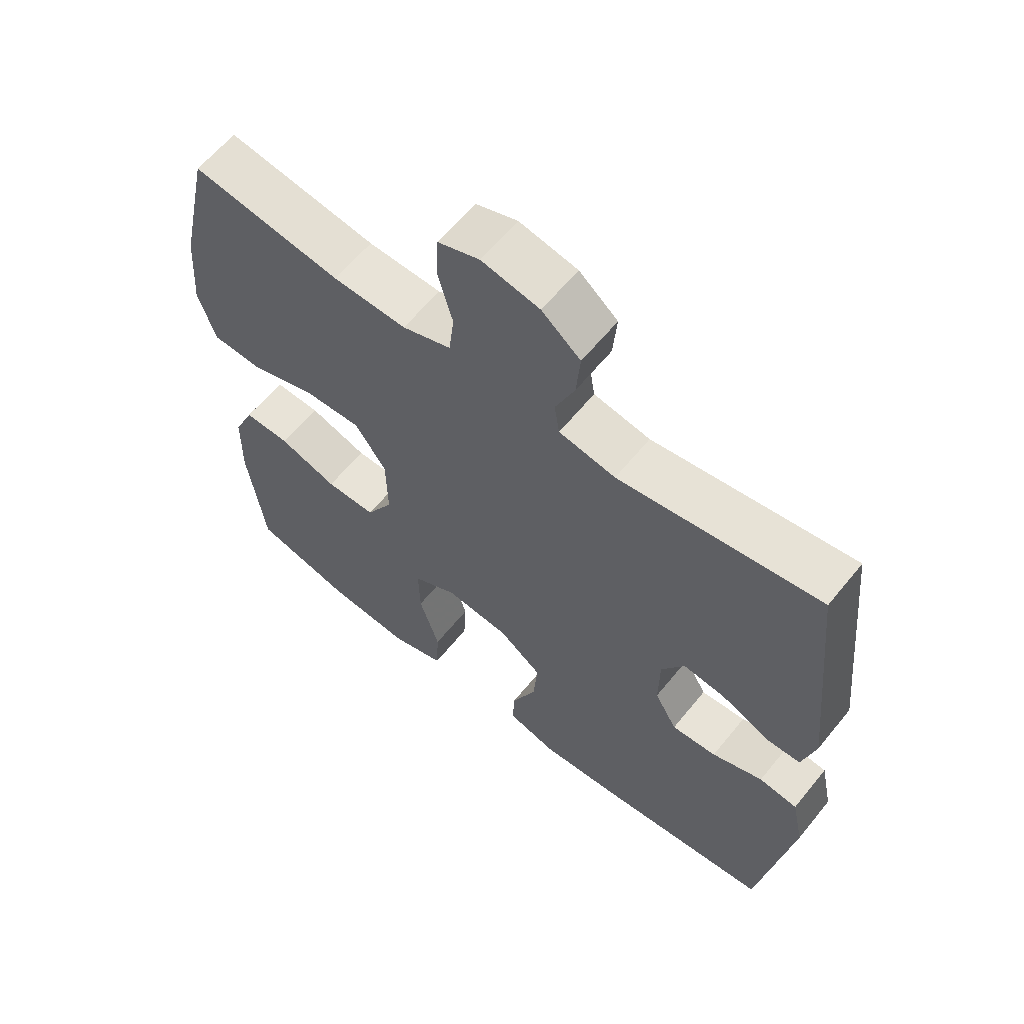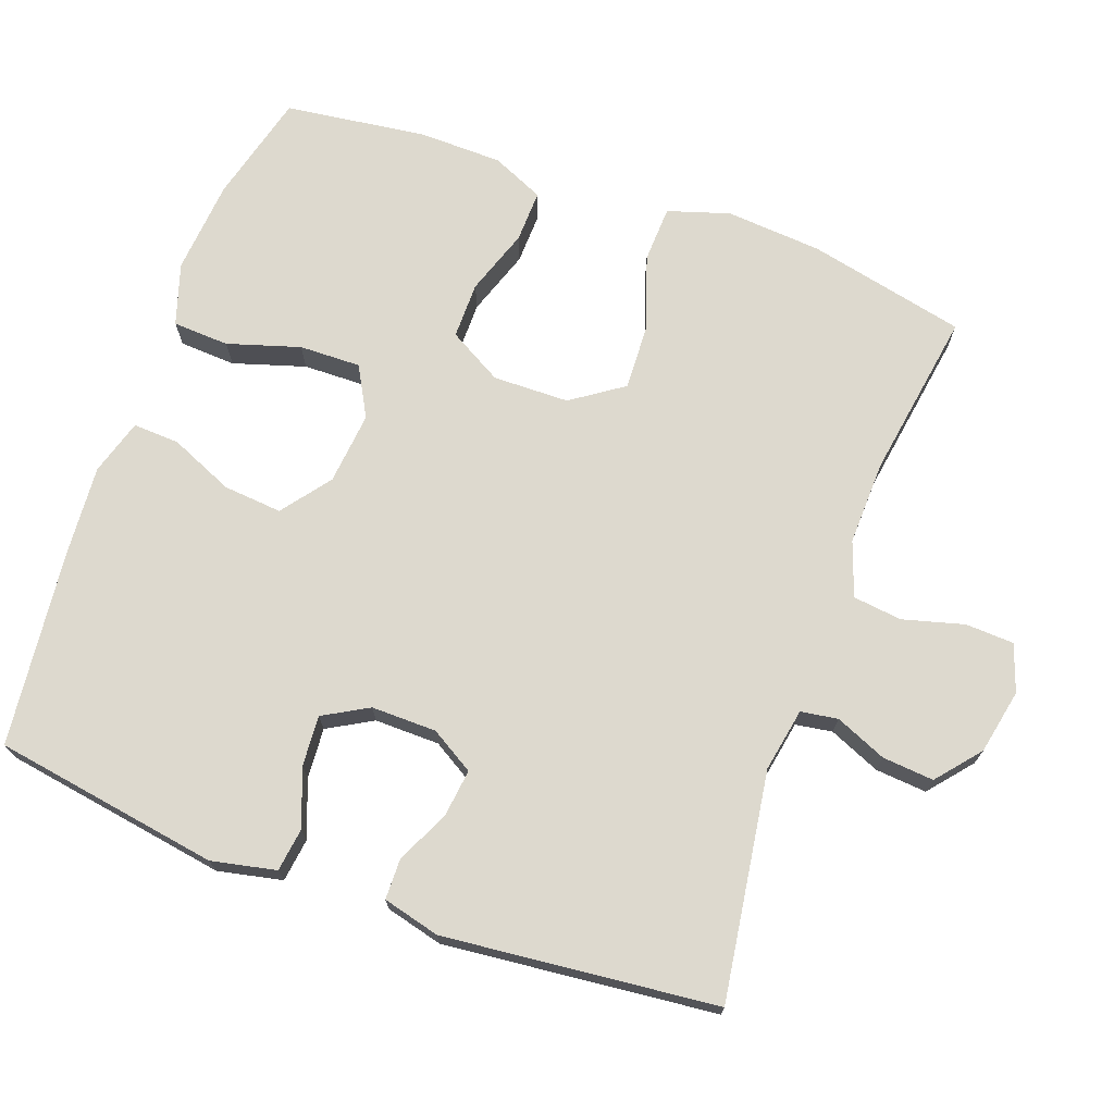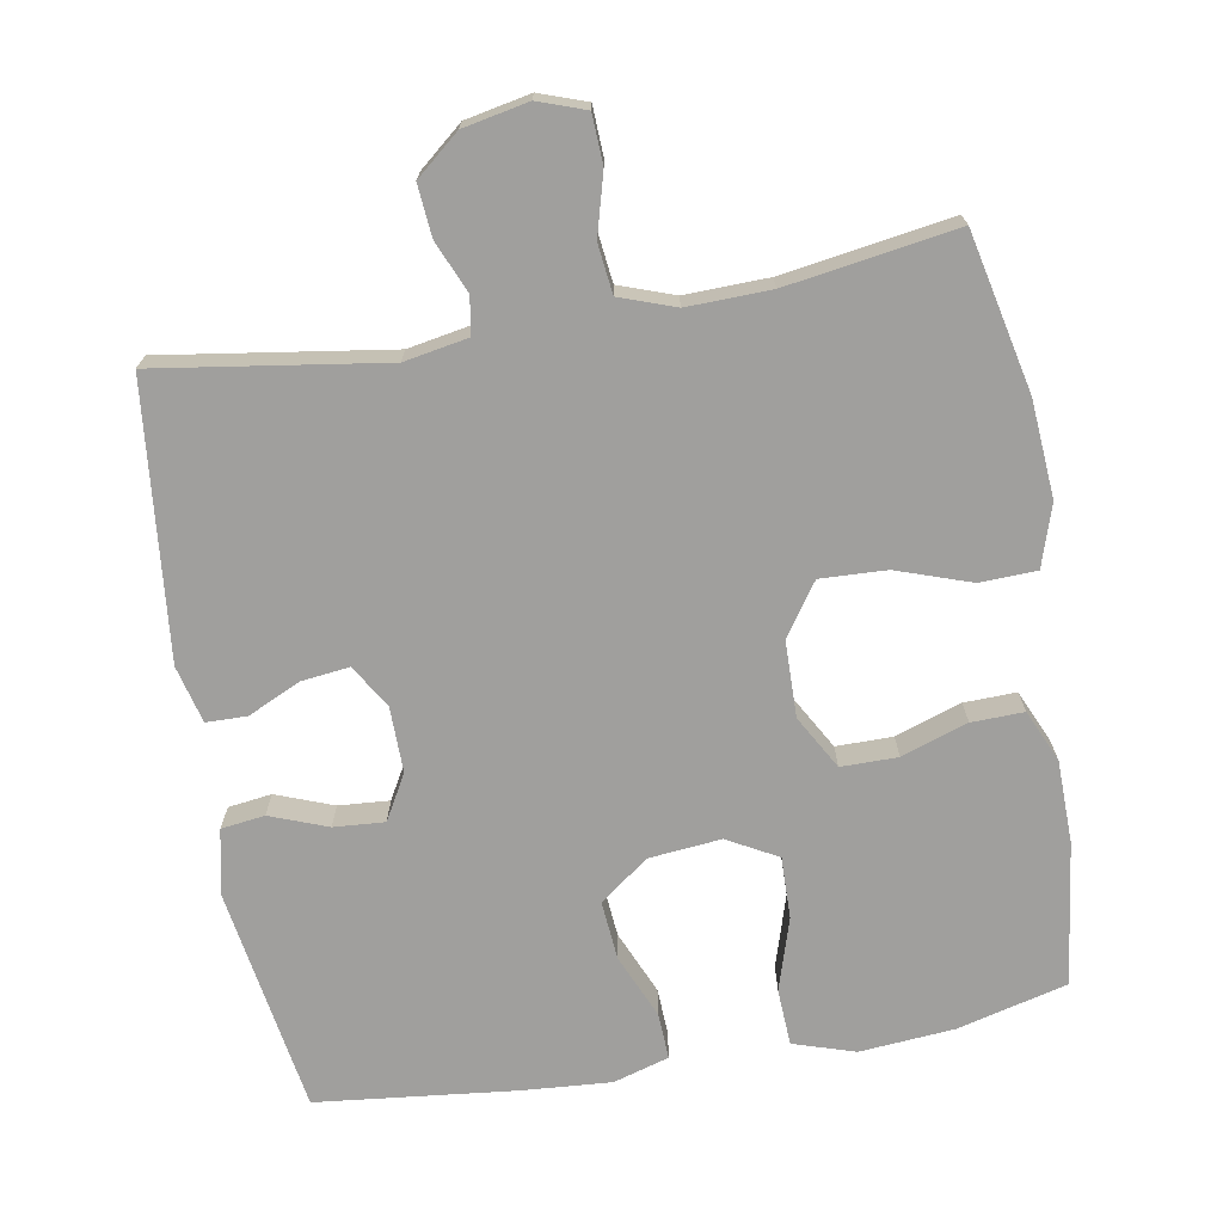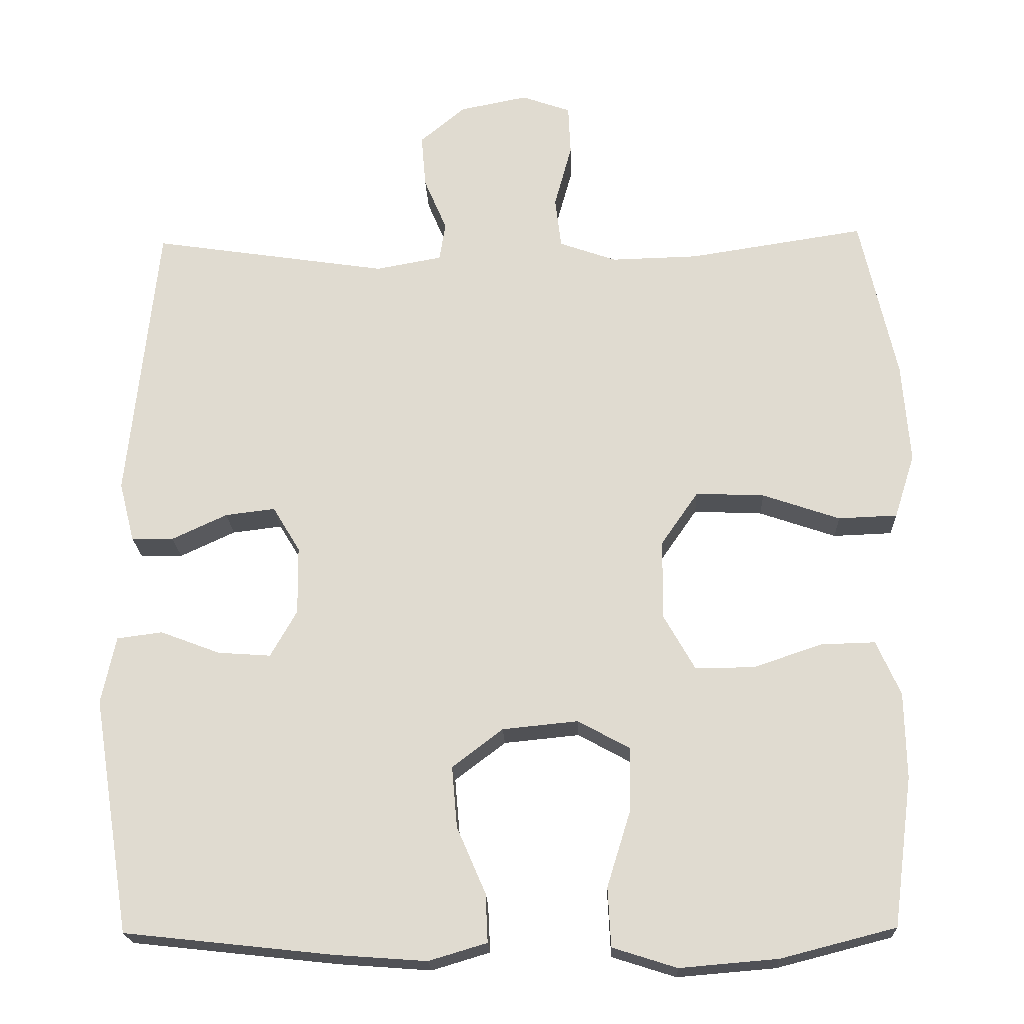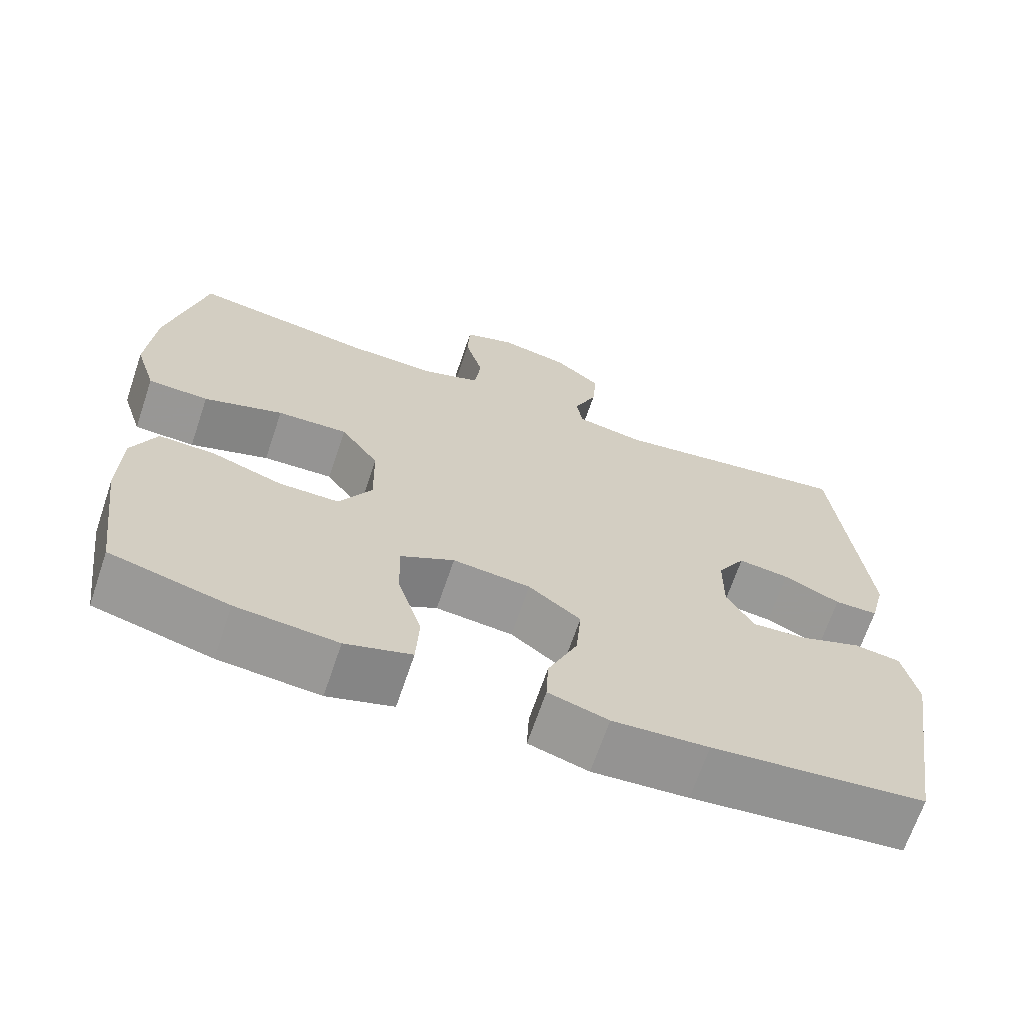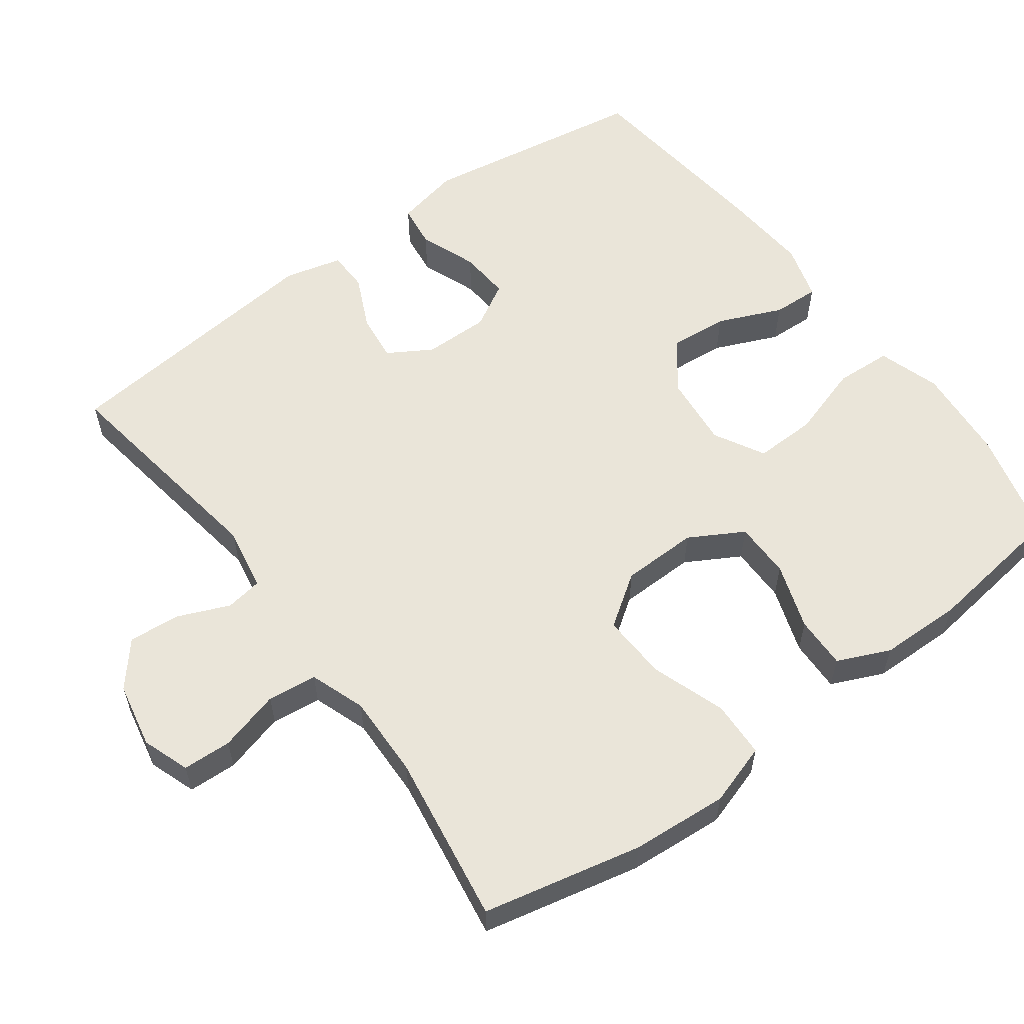
<metadata>
{"format":"obj","ext":"obj","renderer":"f3d","projection":"perspective","resolution":1024,"background":"white","views":[{"elev":61.7,"azim":-141.0,"up":"+Z"},{"elev":71.8,"azim":-70.0,"up":"+Y"},{"elev":-71.3,"azim":9.9,"up":"+Y"},{"elev":-20.7,"azim":2.2,"up":"+Z"},{"elev":-67.8,"azim":161.3,"up":"+Z"},{"elev":57.9,"azim":53.5,"up":"+Y"}]}
</metadata>
<code>
v 0.5 0.07 -0.5
v 0.348 0.07 -0.539
v 0.218 0.07 -0.55
v 0.133 0.07 -0.523
v 0.129 0.07 -0.445
v 0.16 0.07 -0.345
v 0.162 0.07 -0.26
v 0.093 0.07 -0.222
v -0.007 0.07 -0.232
v -0.074 0.07 -0.283
v -0.067 0.07 -0.364
v -0.029 0.07 -0.452
v -0.026 0.07 -0.516
v -0.103 0.07 -0.539
v -0.226 0.07 -0.53
v -0.5 0.07 -0.5
v -0.55 0.07 -0.188
v -0.531 0.07 -0.099
v -0.471 0.07 -0.091
v -0.392 0.07 -0.121
v -0.322 0.07 -0.126
v -0.287 0.07 -0.064
v -0.288 0.07 0.026
v -0.324 0.07 0.086
v -0.39 0.07 0.078
v -0.463 0.07 0.044
v -0.519 0.07 0.045
v -0.539 0.07 0.124
v -0.5 0.07 0.5
v -0.187 0.07 0.453
v -0.099 0.07 0.469
v -0.091 0.07 0.52
v -0.121 0.07 0.591
v -0.127 0.07 0.662
v -0.067 0.07 0.712
v 0.023 0.07 0.73
v 0.088 0.07 0.707
v 0.091 0.07 0.64
v 0.068 0.07 0.556
v 0.076 0.07 0.488
v 0.152 0.07 0.461
v 0.267 0.07 0.464
v 0.5 0.07 0.5
v 0.548 0.07 0.282
v 0.558 0.07 0.149
v 0.531 0.07 0.064
v 0.453 0.07 0.061
v 0.351 0.07 0.096
v 0.26 0.07 0.1
v 0.211 0.07 0.029
v 0.209 0.07 -0.076
v 0.251 0.07 -0.15
v 0.329 0.07 -0.15
v 0.42 0.07 -0.119
v 0.492 0.07 -0.117
v 0.524 0.07 -0.189
v 0.526 0.07 -0.303
v 0.5 0 -0.5
v 0.348 0 -0.539
v 0.218 0 -0.55
v 0.133 0 -0.523
v 0.129 0 -0.445
v 0.16 0 -0.345
v 0.162 0 -0.26
v 0.093 0 -0.222
v -0.007 0 -0.232
v -0.074 0 -0.283
v -0.067 0 -0.364
v -0.029 0 -0.452
v -0.026 0 -0.516
v -0.103 0 -0.539
v -0.226 0 -0.53
v -0.5 0 -0.5
v -0.55 0 -0.188
v -0.531 0 -0.099
v -0.471 0 -0.091
v -0.392 0 -0.121
v -0.322 0 -0.126
v -0.287 0 -0.064
v -0.288 0 0.026
v -0.324 0 0.086
v -0.39 0 0.078
v -0.463 0 0.044
v -0.519 0 0.045
v -0.539 0 0.124
v -0.5 0 0.5
v -0.187 0 0.453
v -0.099 0 0.469
v -0.091 0 0.52
v -0.121 0 0.591
v -0.127 0 0.662
v -0.067 0 0.712
v 0.023 0 0.73
v 0.088 0 0.707
v 0.091 0 0.64
v 0.068 0 0.556
v 0.076 0 0.488
v 0.152 0 0.461
v 0.267 0 0.464
v 0.5 0 0.5
v 0.548 0 0.282
v 0.558 0 0.149
v 0.531 0 0.064
v 0.453 0 0.061
v 0.351 0 0.096
v 0.26 0 0.1
v 0.211 0 0.029
v 0.209 0 -0.076
v 0.251 0 -0.15
v 0.329 0 -0.15
v 0.42 0 -0.119
v 0.492 0 -0.117
v 0.524 0 -0.189
v 0.526 0 -0.303
f 53 54 55 56
f 52 53 56 57
f 45 46 47 48
f 45 48 49
f 42 43 44 45
f 41 42 45 49
f 40 41 49 50
f 36 37 38 39
f 36 39 40
f 35 36 40
f 32 33 34 35
f 32 35 40 50
f 27 28 29 30
f 25 26 27 30
f 24 25 30 31
f 23 24 31
f 22 23 31
f 17 18 19 20
f 17 20 21
f 16 17 21
f 15 16 21 22
f 11 12 13 14
f 10 11 14 15
f 3 4 5 6
f 3 6 7
f 2 3 7
f 52 57 1 2
f 51 52 2 7
f 31 32 50 51
f 31 51 7 8
f 10 15 22 31
f 9 10 31
f 8 9 31
f 113 112 111 110
f 114 113 110 109
f 105 104 103 102
f 106 105 102
f 102 101 100 99
f 106 102 99 98
f 107 106 98 97
f 96 95 94 93
f 97 96 93
f 97 93 92
f 92 91 90 89
f 107 97 92 89
f 87 86 85 84
f 87 84 83 82
f 88 87 82 81
f 88 81 80
f 88 80 79
f 77 76 75 74
f 78 77 74
f 78 74 73
f 79 78 73 72
f 71 70 69 68
f 72 71 68 67
f 63 62 61 60
f 64 63 60
f 64 60 59
f 59 58 114 109
f 64 59 109 108
f 108 107 89 88
f 65 64 108 88
f 88 79 72 67
f 88 67 66
f 88 66 65
f 1 58 59 2
f 2 59 60 3
f 3 60 61 4
f 4 61 62 5
f 5 62 63 6
f 6 63 64 7
f 7 64 65 8
f 8 65 66 9
f 9 66 67 10
f 10 67 68 11
f 11 68 69 12
f 12 69 70 13
f 13 70 71 14
f 14 71 72 15
f 15 72 73 16
f 16 73 74 17
f 17 74 75 18
f 18 75 76 19
f 19 76 77 20
f 20 77 78 21
f 21 78 79 22
f 22 79 80 23
f 23 80 81 24
f 24 81 82 25
f 25 82 83 26
f 26 83 84 27
f 27 84 85 28
f 28 85 86 29
f 29 86 87 30
f 30 87 88 31
f 31 88 89 32
f 32 89 90 33
f 33 90 91 34
f 34 91 92 35
f 35 92 93 36
f 36 93 94 37
f 37 94 95 38
f 38 95 96 39
f 39 96 97 40
f 40 97 98 41
f 41 98 99 42
f 42 99 100 43
f 43 100 101 44
f 44 101 102 45
f 45 102 103 46
f 46 103 104 47
f 47 104 105 48
f 48 105 106 49
f 49 106 107 50
f 50 107 108 51
f 51 108 109 52
f 52 109 110 53
f 53 110 111 54
f 54 111 112 55
f 55 112 113 56
f 56 113 114 57
f 57 114 58 1

</code>
